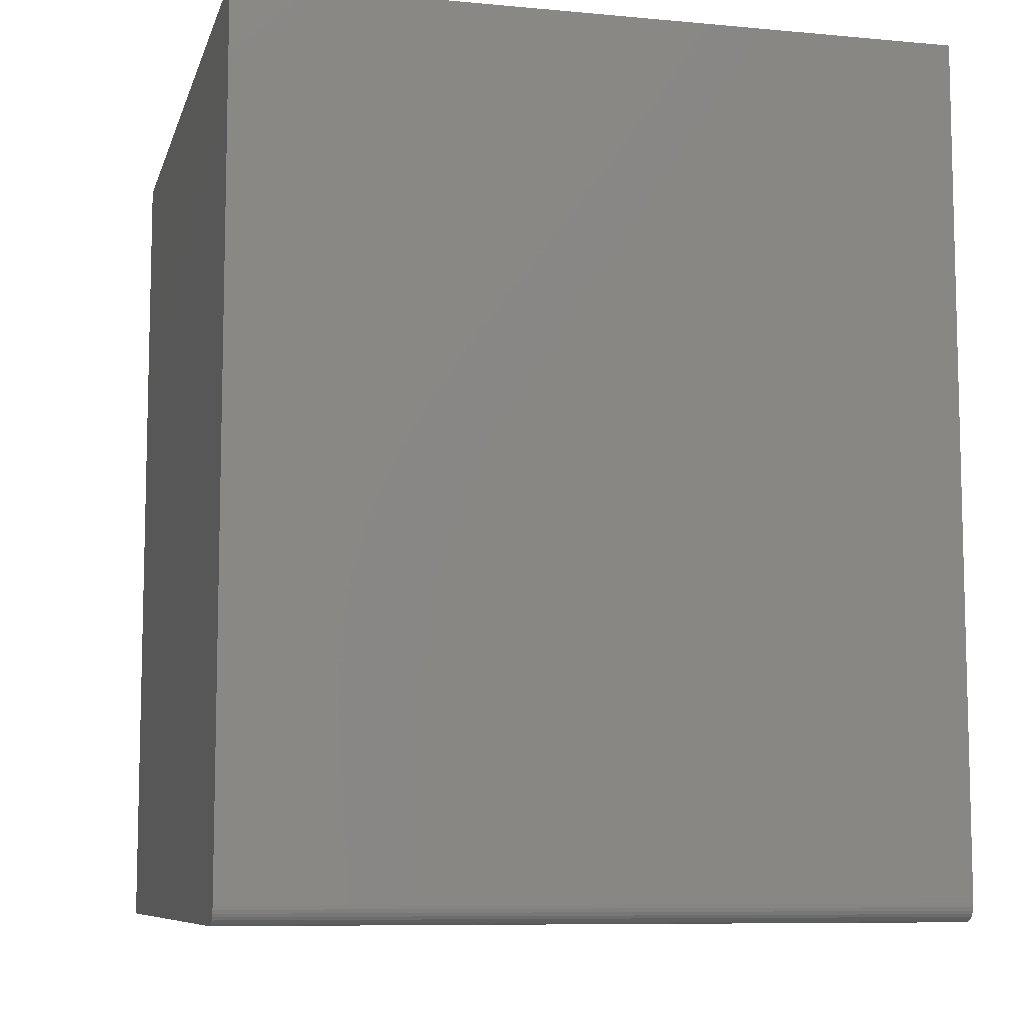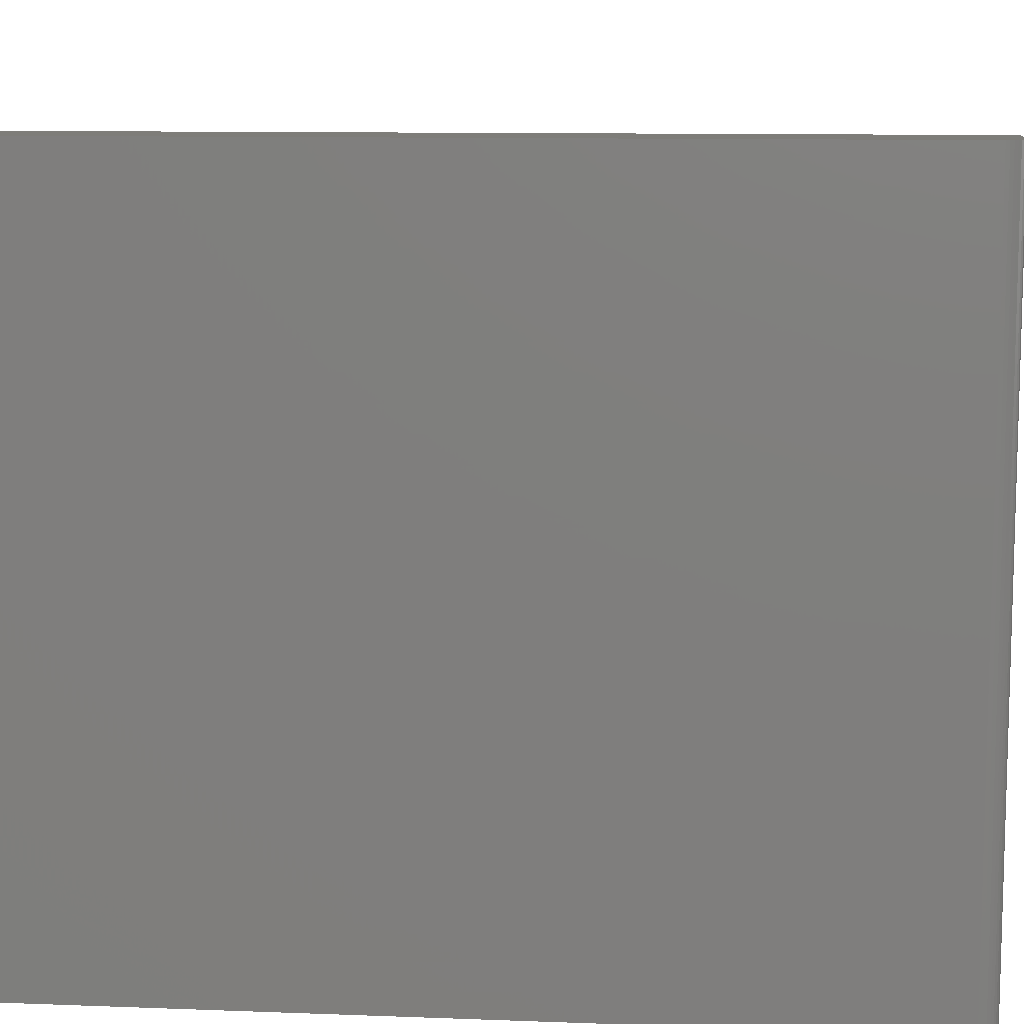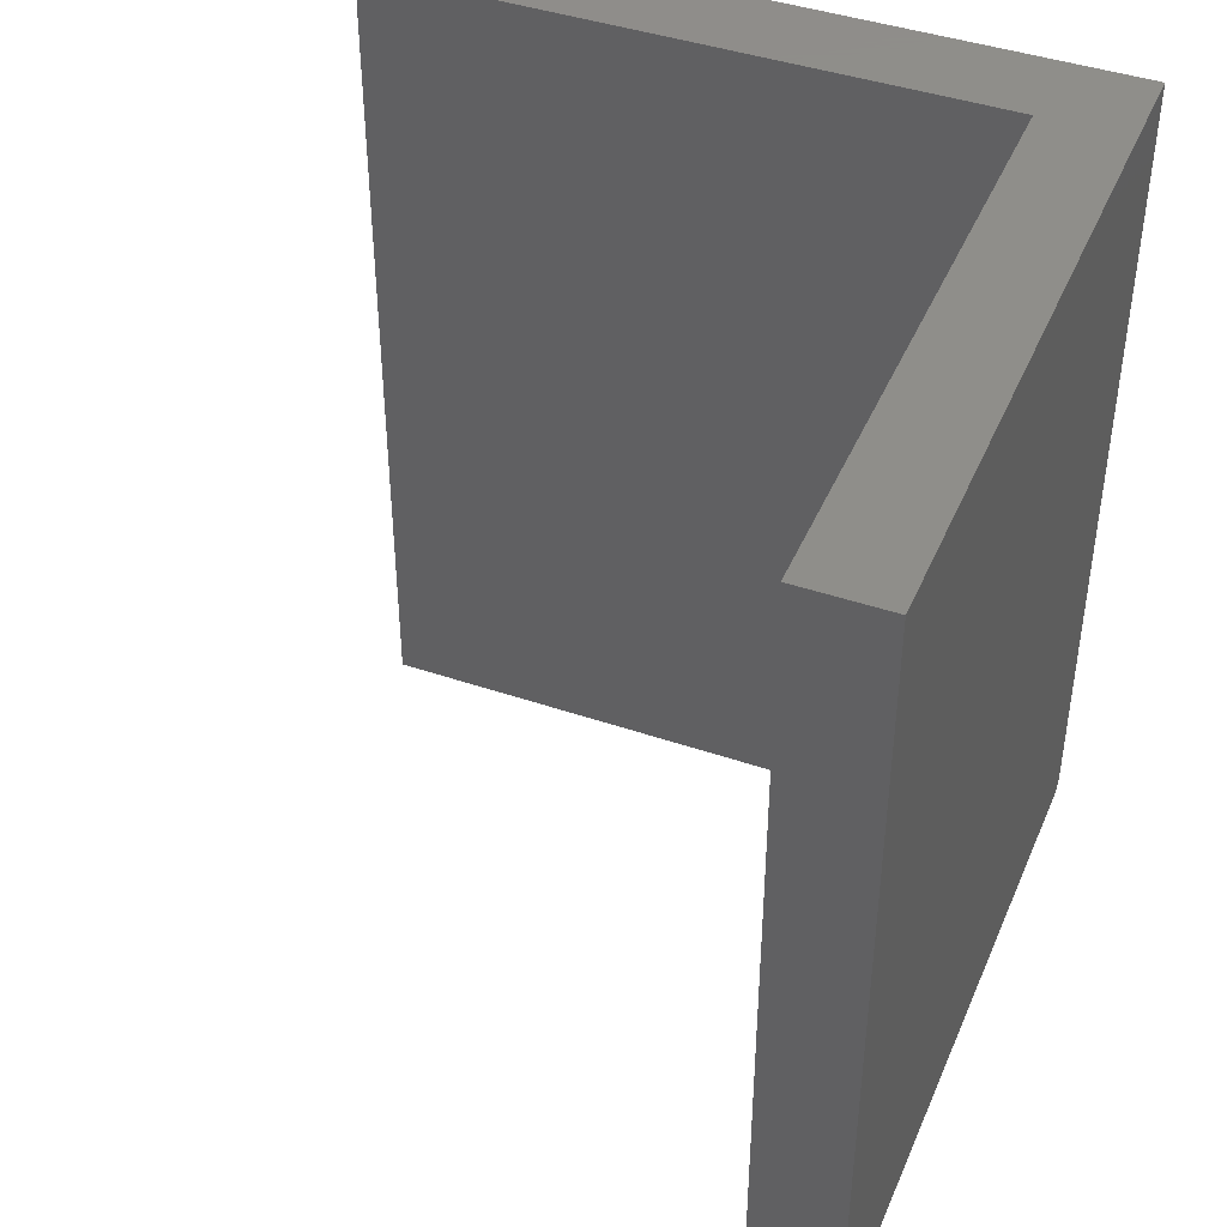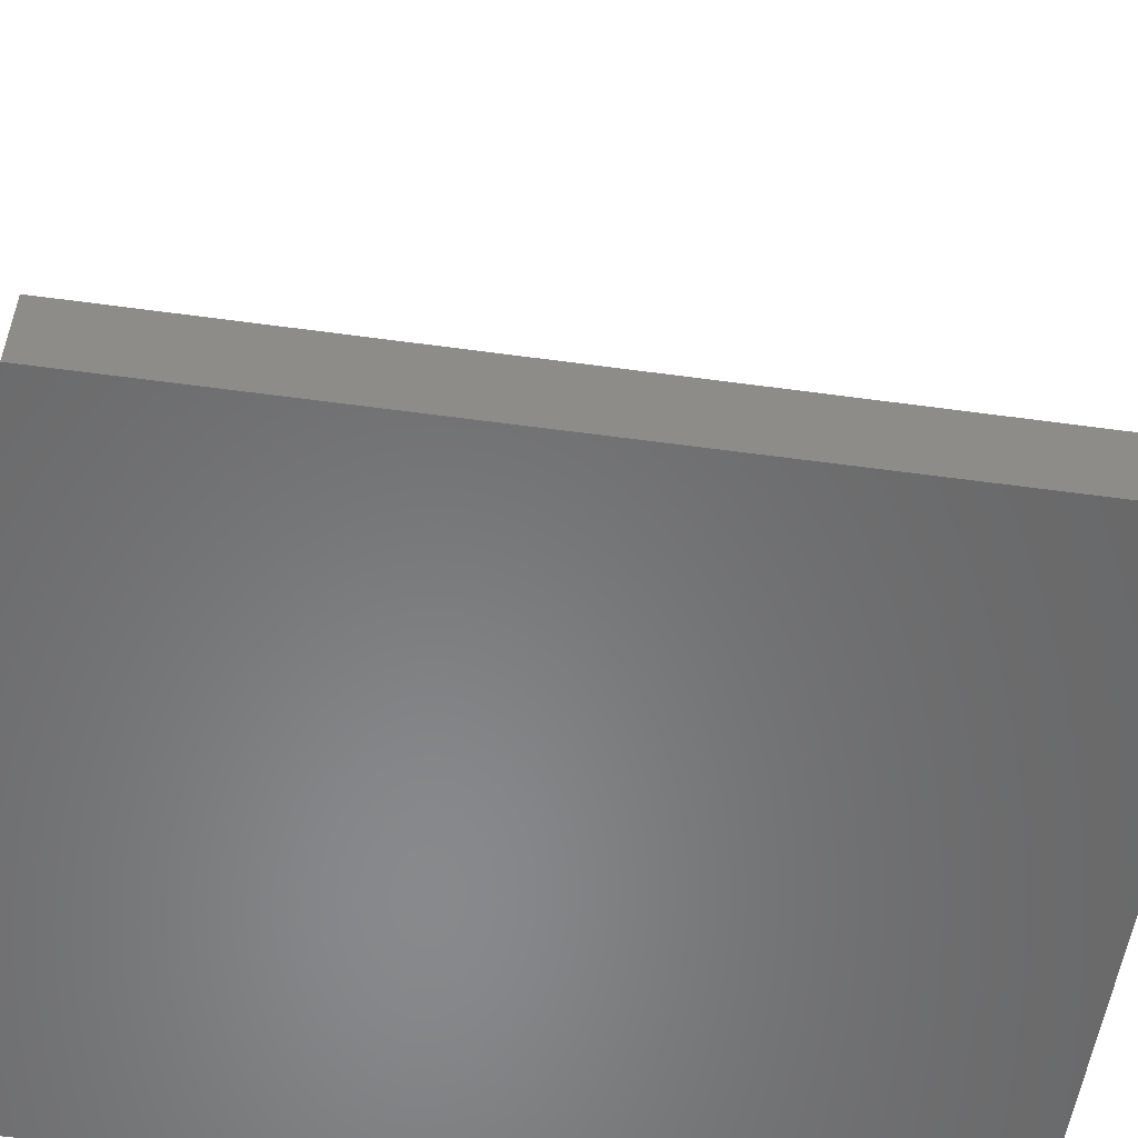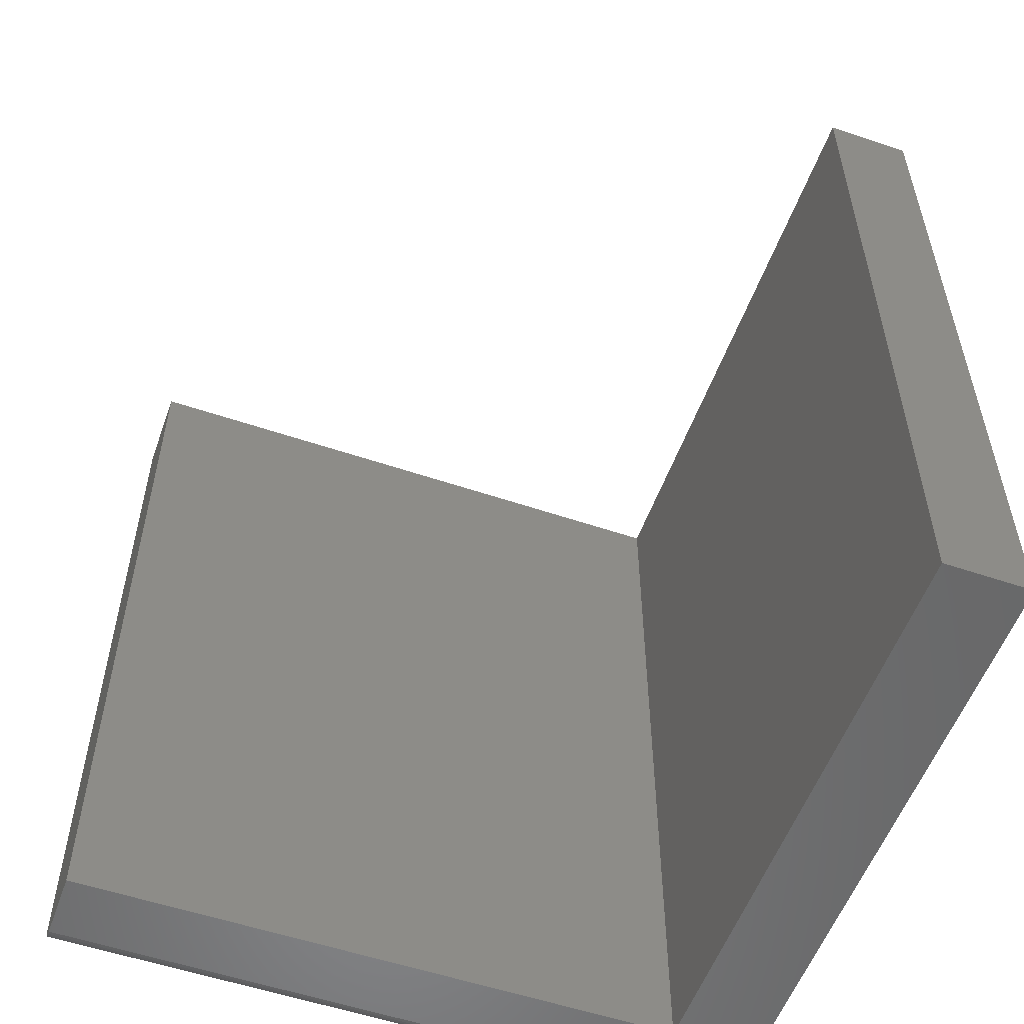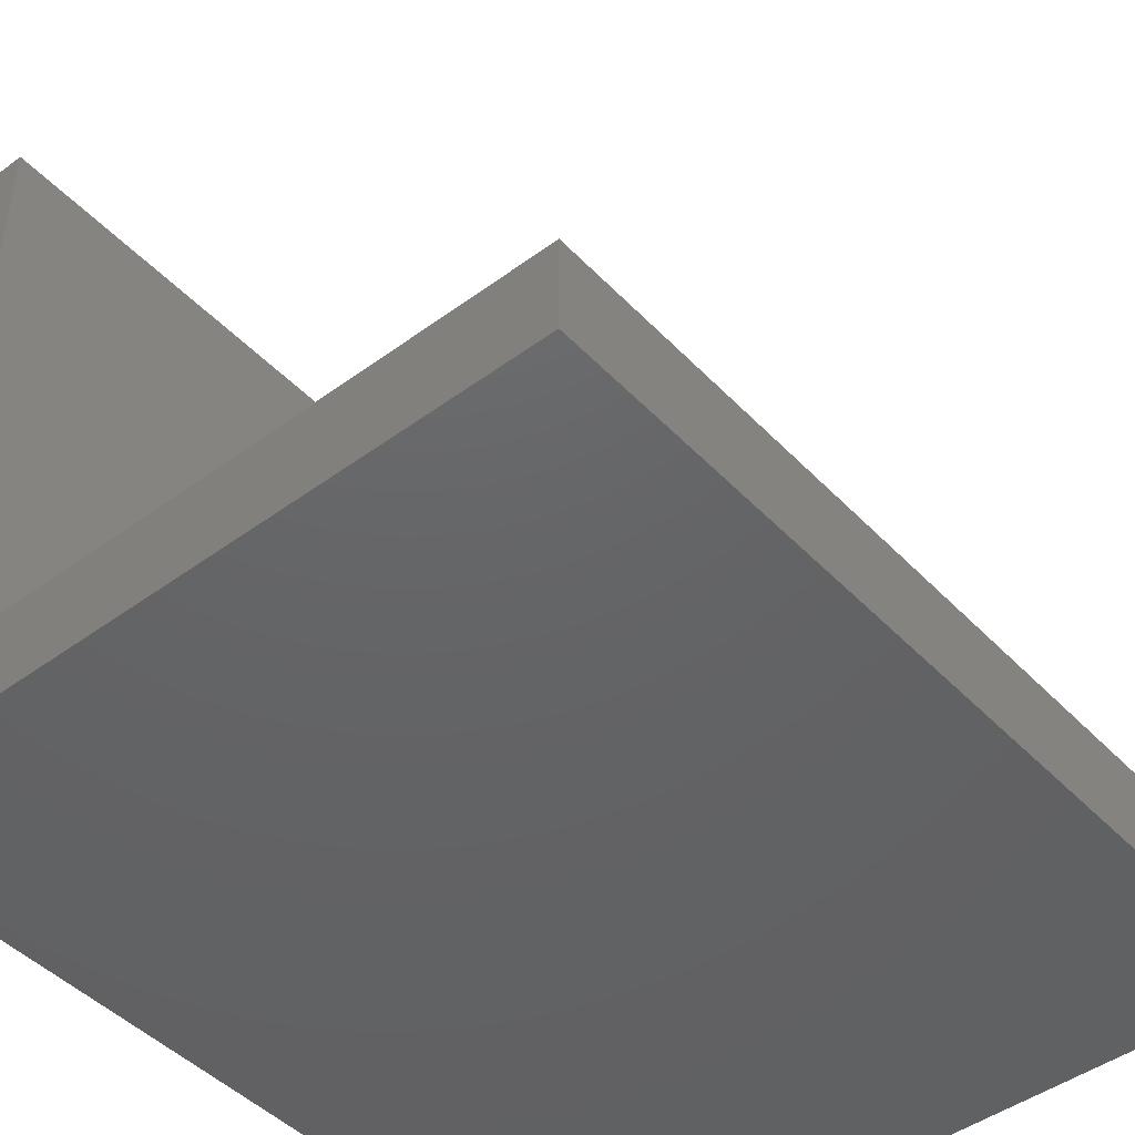
<metadata>
{"format":"stl","ext":"stl","renderer":"f3d","projection":"perspective","resolution":1024,"background":"white","views":[{"elev":-8.6,"azim":-104.1,"up":"+Y"},{"elev":10.2,"azim":-84.4,"up":"+Z"},{"elev":42.8,"azim":112.1,"up":"+Y"},{"elev":-55.2,"azim":81.8,"up":"+Z"},{"elev":-55.1,"azim":70.3,"up":"+Y"},{"elev":-45.6,"azim":40.3,"up":"+Z"}]}
</metadata>
<code>
# stl→obj: 28 verts, 52 faces
v 0.07895 0 0.625
v 0 0 0.625
v 0 -0.7344 0.625
v 0.0003002 -0.7374 0.625
v 0.001189 -0.7404 0.625
v 0.01258 -0.7497 0.625
v 0.01562 -0.75 0.625
v 0.002633 -0.7431 0.625
v 0.004576 -0.7454 0.625
v 0.006944 -0.7474 0.625
v 0.009646 -0.7488 0.625
v 0.07895 -0.75 0.625
v 0.001189 -0.7404 0
v 0.6237 -0.75 0
v 0.01562 -0.75 0
v 0.6237 0 0
v 0.0003002 -0.7374 0
v 0 -0.7344 0
v 0 0 0
v 0.01258 -0.7497 0
v 0.009646 -0.7488 0
v 0.006944 -0.7474 0
v 0.004576 -0.7454 0
v 0.002633 -0.7431 0
v 0.6237 -0.75 0.07812
v 0.07895 -0.75 0.07812
v 0.07895 0 0.07812
v 0.6237 0 0.07812
f 1 2 3
f 3 4 5
f 6 7 5
f 6 5 8
f 6 8 9
f 6 9 10
f 6 10 11
f 7 12 5
f 5 12 1
f 5 1 3
f 13 14 15
f 16 14 13
f 16 13 17
f 16 17 18
f 16 18 19
f 20 21 22
f 20 22 23
f 20 23 24
f 20 24 13
f 20 13 15
f 2 19 3
f 3 19 18
f 14 25 15
f 15 25 26
f 15 26 7
f 7 26 12
f 15 7 20
f 20 7 6
f 20 6 21
f 21 6 11
f 21 11 22
f 22 11 10
f 22 10 23
f 23 10 9
f 23 9 24
f 24 9 8
f 24 8 13
f 13 8 5
f 13 5 17
f 17 5 4
f 17 4 18
f 18 4 3
f 2 1 19
f 19 1 27
f 19 27 16
f 16 27 28
f 26 25 27
f 27 25 28
f 12 26 1
f 1 26 27
f 25 14 28
f 28 14 16

</code>
